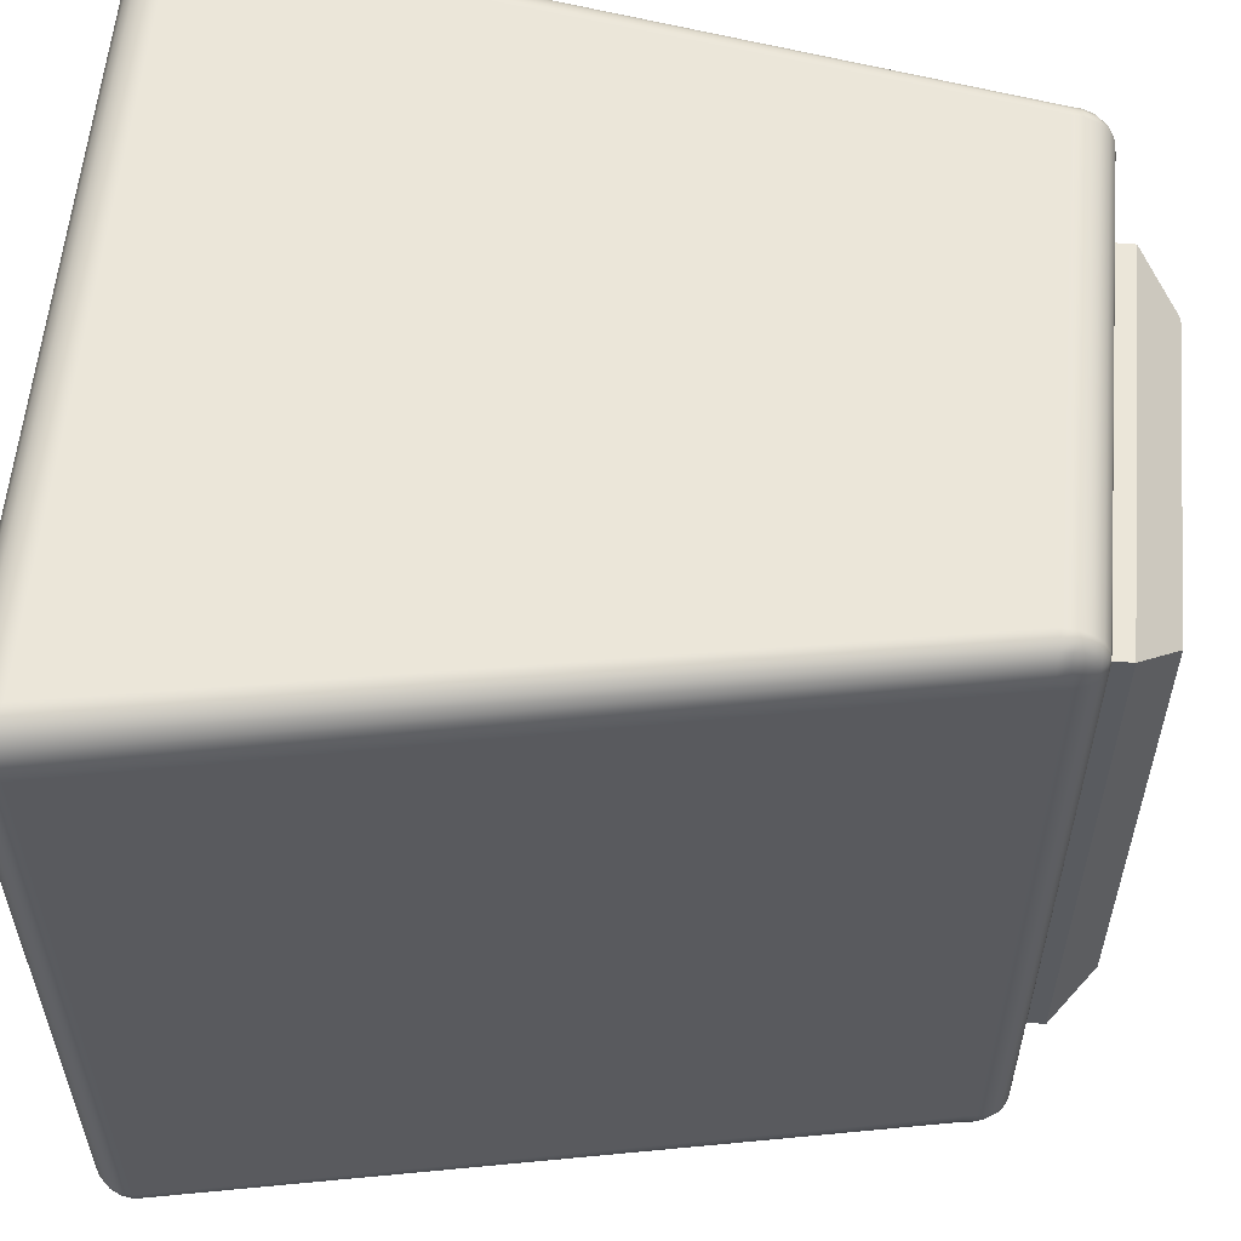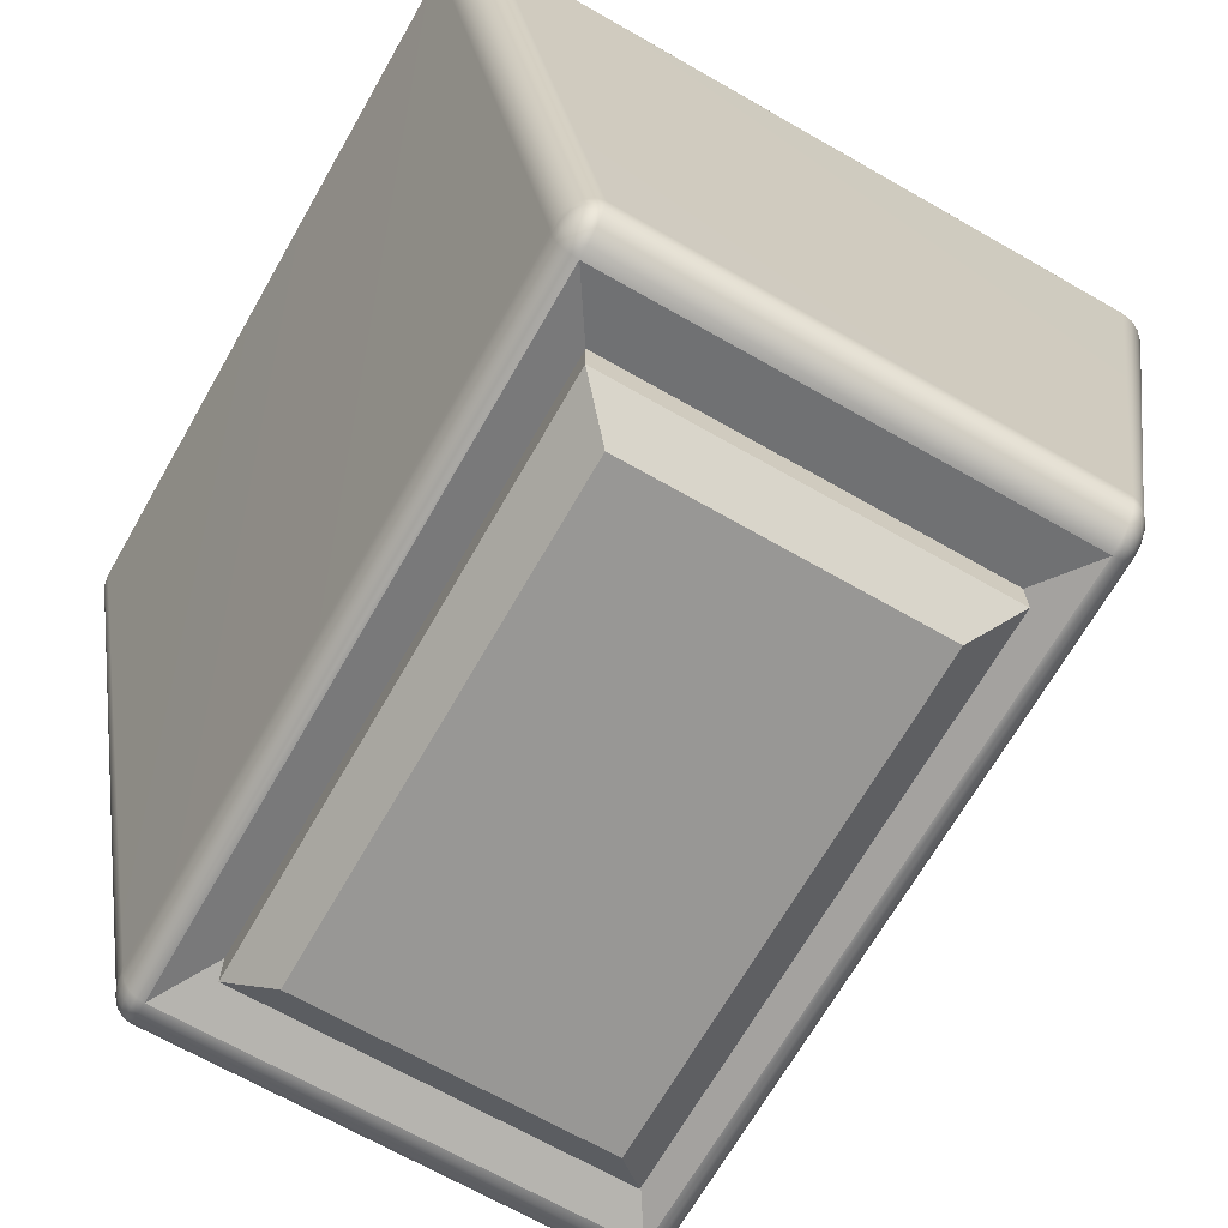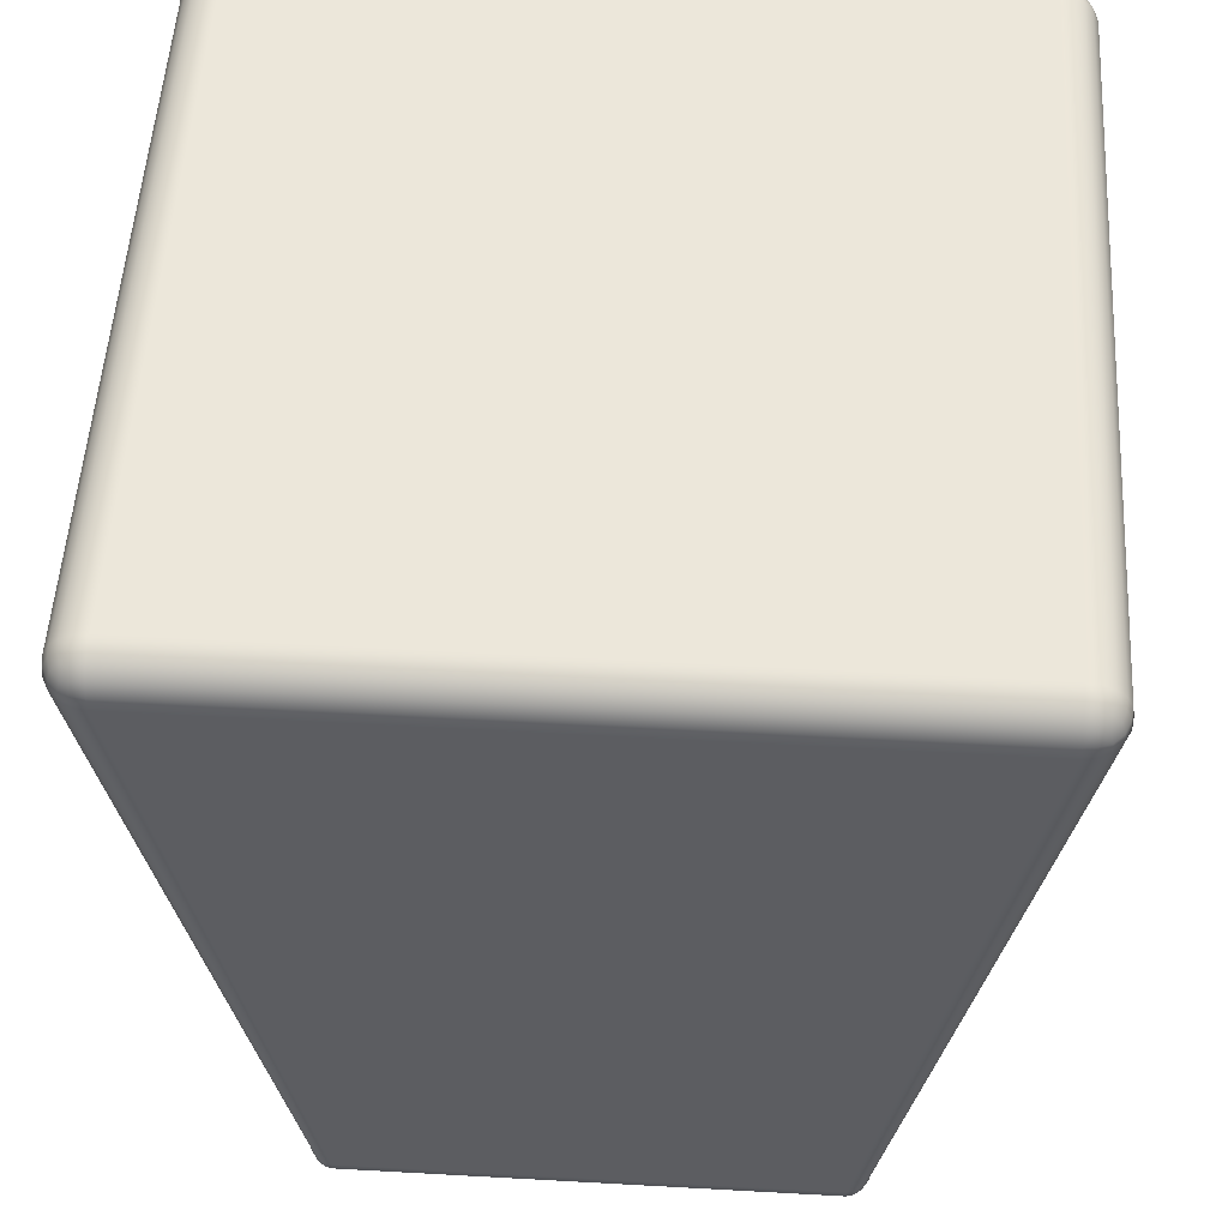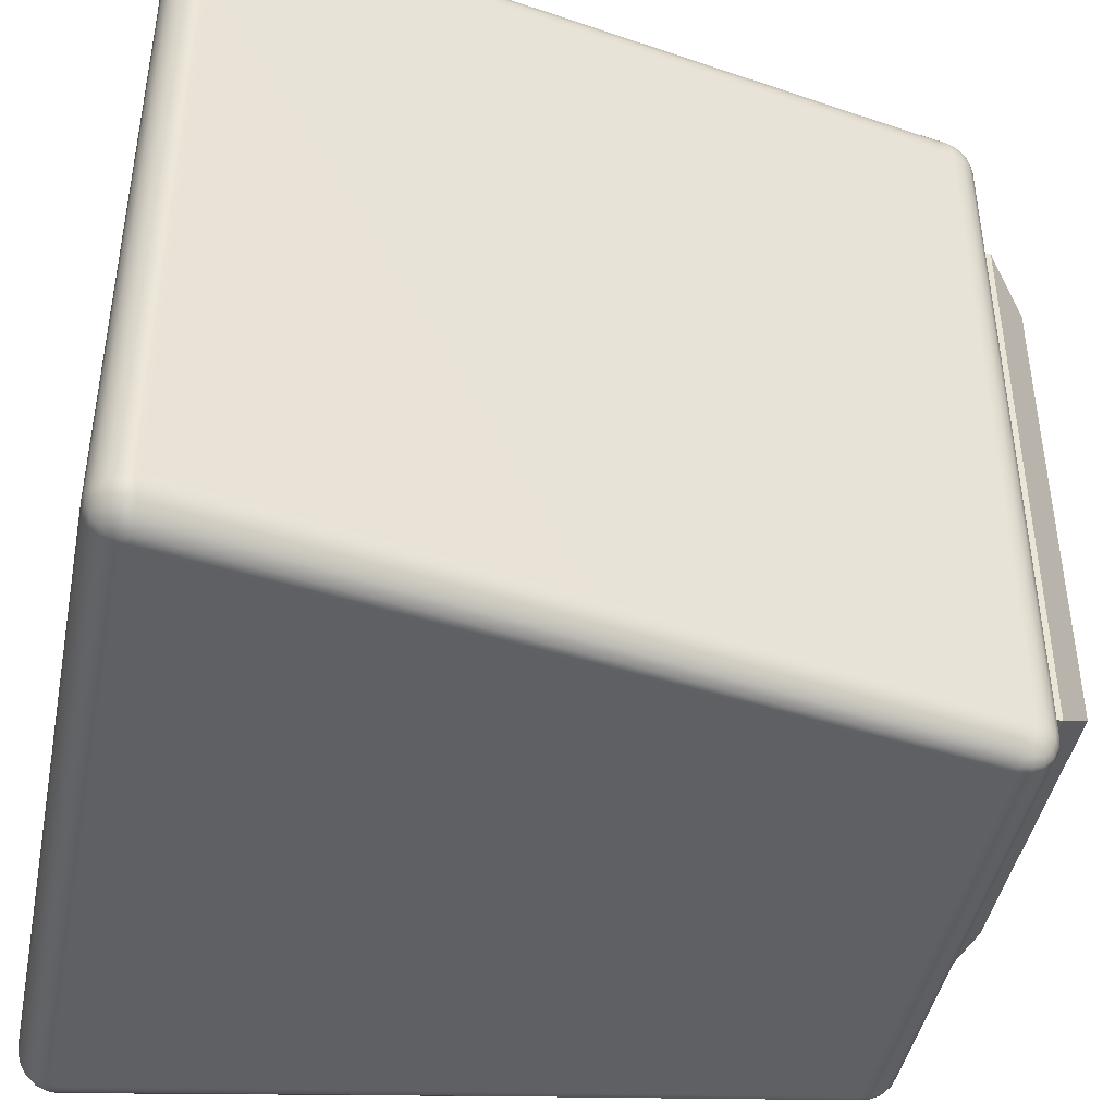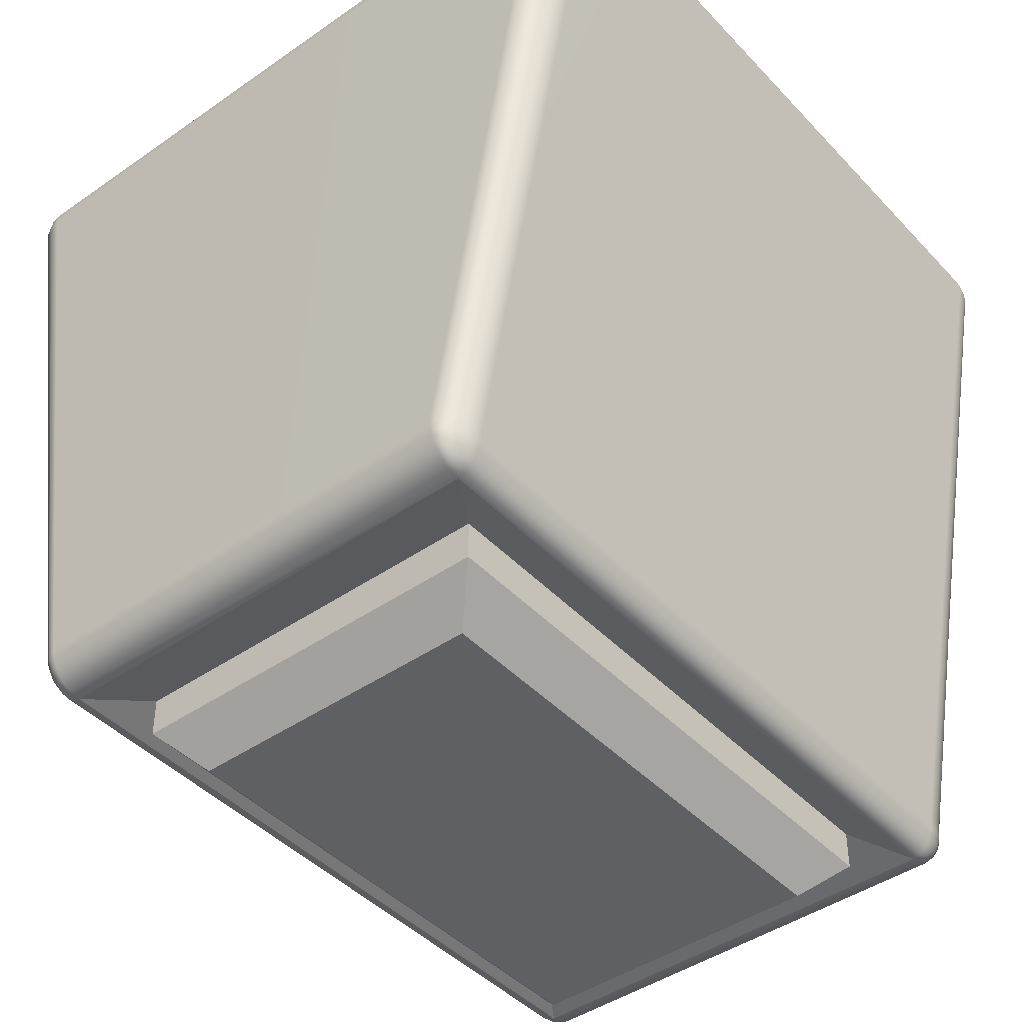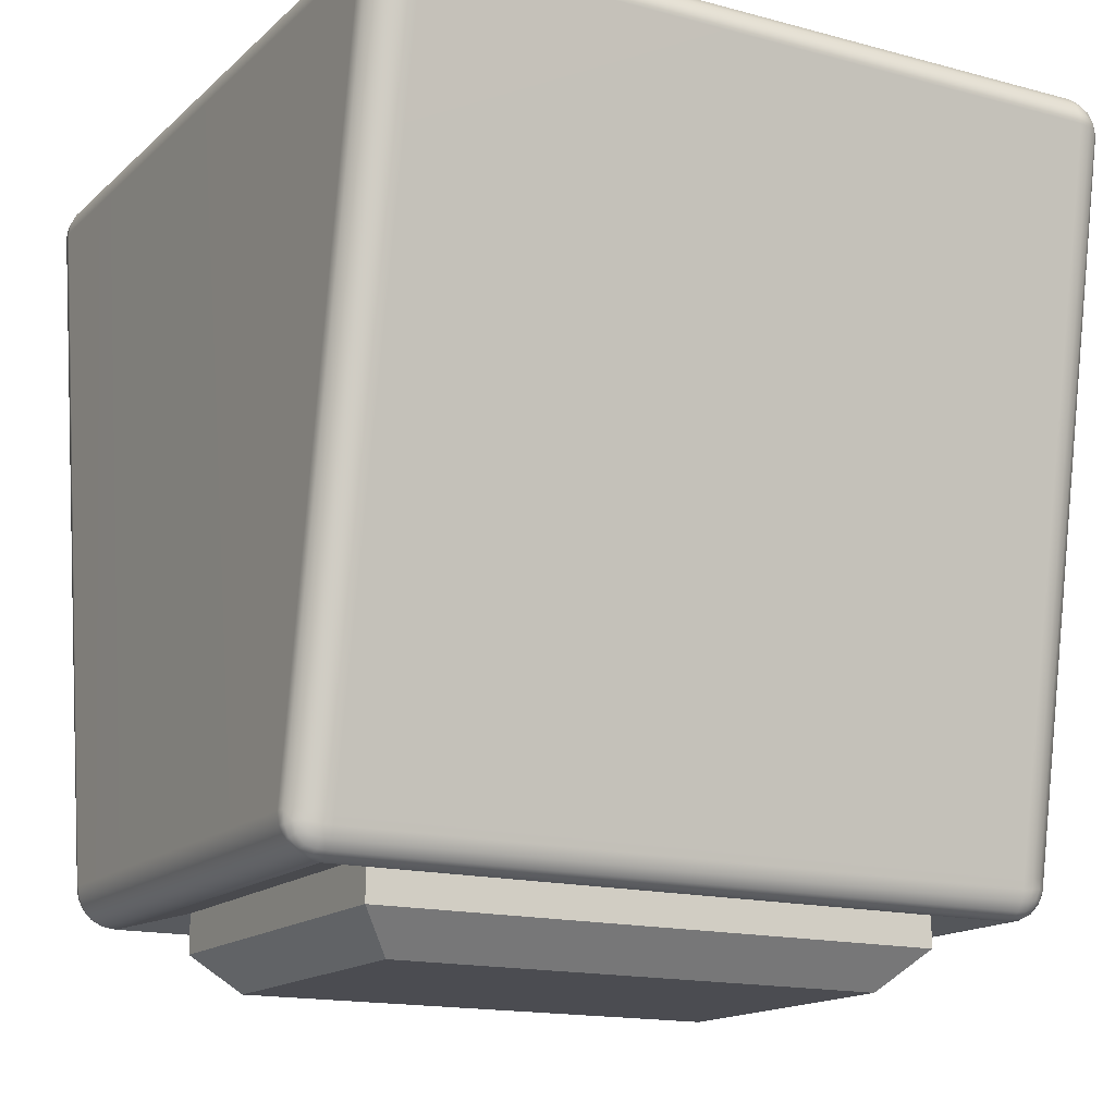
<metadata>
{"format":"obj","ext":"obj","renderer":"f3d","projection":"perspective","resolution":1024,"background":"white","views":[{"elev":57.2,"azim":-85.0,"up":"+Z"},{"elev":-68.2,"azim":150.2,"up":"+Y"},{"elev":53.5,"azim":3.4,"up":"+Y"},{"elev":-43.6,"azim":-101.2,"up":"+Z"},{"elev":-43.6,"azim":-140.6,"up":"+Y"},{"elev":-15.4,"azim":-119.6,"up":"+Y"}]}
</metadata>
<code>
g default
v -0.3258 -0.4655 0.45
v -0.3212 -0.4794 0.45
v -0.3139 -0.4905 0.45
v -0.3048 -0.4976 0.45
v -0.2947 -0.5 0.45
v -0.2947 -0.4976 0.4655
v -0.2947 -0.4905 0.4794
v -0.2947 -0.4794 0.4905
v -0.2947 -0.4655 0.4976
v -0.2947 -0.45 0.5
v -0.3048 -0.45 0.4976
v -0.3139 -0.45 0.4905
v -0.3212 -0.45 0.4794
v -0.3258 -0.45 0.4655
v -0.3274 -0.45 0.45
v 0.3048 -0.4976 0.45
v 0.3139 -0.4905 0.45
v 0.3212 -0.4794 0.45
v 0.3258 -0.4655 0.45
v 0.3274 -0.45 0.45
v 0.3258 -0.45 0.4655
v 0.3212 -0.45 0.4794
v 0.3139 -0.45 0.4905
v 0.3048 -0.45 0.4976
v 0.2947 -0.45 0.5
v 0.2947 -0.4655 0.4976
v 0.2947 -0.4794 0.4905
v 0.2947 -0.4905 0.4794
v 0.2947 -0.4976 0.4655
v 0.2947 -0.5 0.45
v -0.4655 0.4976 0.45
v -0.4794 0.4905 0.45
v -0.4905 0.4794 0.45
v -0.4976 0.4655 0.45
v -0.5 0.45 0.45
v -0.4976 0.45 0.4655
v -0.4905 0.45 0.4794
v -0.4794 0.45 0.4905
v -0.4655 0.45 0.4976
v -0.45 0.45 0.5
v -0.45 0.4655 0.4976
v -0.45 0.4794 0.4905
v -0.45 0.4905 0.4794
v -0.45 0.4976 0.4655
v -0.45 0.5 0.45
v 0.4976 0.4655 0.45
v 0.4905 0.4794 0.45
v 0.4794 0.4905 0.45
v 0.4655 0.4976 0.45
v 0.45 0.5 0.45
v 0.45 0.4976 0.4655
v 0.45 0.4905 0.4794
v 0.45 0.4794 0.4905
v 0.45 0.4655 0.4976
v 0.45 0.45 0.5
v 0.4655 0.45 0.4976
v 0.4794 0.45 0.4905
v 0.4905 0.45 0.4794
v 0.4976 0.45 0.4655
v 0.5 0.45 0.45
v -0.4655 0.45 -0.4976
v -0.4794 0.45 -0.4905
v -0.4905 0.45 -0.4794
v -0.4976 0.45 -0.4655
v -0.5 0.45 -0.45
v -0.4976 0.4655 -0.45
v -0.4905 0.4794 -0.45
v -0.4794 0.4905 -0.45
v -0.4655 0.4976 -0.45
v -0.45 0.5 -0.45
v -0.45 0.4976 -0.4655
v -0.45 0.4905 -0.4794
v -0.45 0.4794 -0.4905
v -0.45 0.4655 -0.4976
v -0.45 0.45 -0.5
v 0.4976 0.45 -0.4655
v 0.4905 0.45 -0.4794
v 0.4794 0.45 -0.4905
v 0.4655 0.45 -0.4976
v 0.45 0.45 -0.5
v 0.45 0.4655 -0.4976
v 0.45 0.4794 -0.4905
v 0.45 0.4905 -0.4794
v 0.45 0.4976 -0.4655
v 0.45 0.5 -0.45
v 0.4655 0.4976 -0.45
v 0.4794 0.4905 -0.45
v 0.4905 0.4794 -0.45
v 0.4976 0.4655 -0.45
v 0.5 0.45 -0.45
v -0.3048 -0.4976 -0.45
v -0.3139 -0.4905 -0.45
v -0.3212 -0.4794 -0.45
v -0.3258 -0.4655 -0.45
v -0.3274 -0.45 -0.45
v -0.3258 -0.45 -0.4655
v -0.3212 -0.45 -0.4794
v -0.3139 -0.45 -0.4905
v -0.3048 -0.45 -0.4976
v -0.2947 -0.45 -0.5
v -0.2947 -0.4655 -0.4976
v -0.2947 -0.4794 -0.4905
v -0.2947 -0.4905 -0.4794
v -0.2947 -0.4976 -0.4655
v -0.2947 -0.5 -0.45
v 0.3258 -0.4655 -0.45
v 0.3212 -0.4794 -0.45
v 0.3139 -0.4905 -0.45
v 0.3048 -0.4976 -0.45
v 0.2947 -0.5 -0.45
v 0.2947 -0.4976 -0.4655
v 0.2947 -0.4905 -0.4794
v 0.2947 -0.4794 -0.4905
v 0.2947 -0.4655 -0.4976
v 0.2947 -0.45 -0.5
v 0.3048 -0.45 -0.4976
v 0.3139 -0.45 -0.4905
v 0.3212 -0.45 -0.4794
v 0.3258 -0.45 -0.4655
v 0.3274 -0.45 -0.45
v -0.3246 -0.4644 0.4644
v -0.3205 -0.4782 0.462
v -0.3131 -0.4895 0.462
v -0.3041 -0.4956 0.4644
v -0.3026 -0.4895 0.4782
v -0.3026 -0.4782 0.4895
v -0.3041 -0.4644 0.4956
v -0.3131 -0.462 0.4895
v -0.3205 -0.462 0.4782
v -0.3181 -0.4747 0.4747
v -0.3109 -0.4857 0.4747
v -0.3109 -0.4747 0.4857
v 0.3041 -0.4956 0.4644
v 0.3131 -0.4895 0.462
v 0.3205 -0.4782 0.462
v 0.3246 -0.4644 0.4644
v 0.3205 -0.462 0.4782
v 0.3131 -0.462 0.4895
v 0.3041 -0.4644 0.4956
v 0.3026 -0.4782 0.4895
v 0.3026 -0.4895 0.4782
v 0.3109 -0.4857 0.4747
v 0.3181 -0.4747 0.4747
v 0.3109 -0.4747 0.4857
v -0.4644 0.4956 0.4644
v -0.4782 0.4895 0.462
v -0.4895 0.4782 0.462
v -0.4956 0.4644 0.4644
v -0.4895 0.462 0.4782
v -0.4782 0.462 0.4895
v -0.4644 0.4644 0.4956
v -0.462 0.4782 0.4895
v -0.462 0.4895 0.4782
v -0.4747 0.4857 0.4747
v -0.4857 0.4747 0.4747
v -0.4747 0.4747 0.4857
v 0.4956 0.4644 0.4644
v 0.4895 0.4782 0.462
v 0.4782 0.4895 0.462
v 0.4644 0.4956 0.4644
v 0.462 0.4895 0.4782
v 0.462 0.4782 0.4895
v 0.4644 0.4644 0.4956
v 0.4782 0.462 0.4895
v 0.4895 0.462 0.4782
v 0.4857 0.4747 0.4747
v 0.4747 0.4857 0.4747
v 0.4747 0.4747 0.4857
v -0.4644 0.4644 -0.4956
v -0.4782 0.462 -0.4895
v -0.4895 0.462 -0.4782
v -0.4956 0.4644 -0.4644
v -0.4895 0.4782 -0.462
v -0.4782 0.4895 -0.462
v -0.4644 0.4956 -0.4644
v -0.462 0.4895 -0.4782
v -0.462 0.4782 -0.4895
v -0.4747 0.4747 -0.4857
v -0.4857 0.4747 -0.4747
v -0.4747 0.4857 -0.4747
v 0.4956 0.4644 -0.4644
v 0.4895 0.462 -0.4782
v 0.4782 0.462 -0.4895
v 0.4644 0.4644 -0.4956
v 0.462 0.4782 -0.4895
v 0.462 0.4895 -0.4782
v 0.4644 0.4956 -0.4644
v 0.4782 0.4895 -0.462
v 0.4895 0.4782 -0.462
v 0.4857 0.4747 -0.4747
v 0.4747 0.4747 -0.4857
v 0.4747 0.4857 -0.4747
v -0.3041 -0.4956 -0.4644
v -0.3131 -0.4895 -0.462
v -0.3205 -0.4782 -0.462
v -0.3246 -0.4644 -0.4644
v -0.3205 -0.462 -0.4782
v -0.3131 -0.462 -0.4895
v -0.3041 -0.4644 -0.4956
v -0.3026 -0.4782 -0.4895
v -0.3026 -0.4895 -0.4782
v -0.3109 -0.4857 -0.4747
v -0.3181 -0.4747 -0.4747
v -0.3109 -0.4747 -0.4857
v 0.3246 -0.4644 -0.4644
v 0.3205 -0.4782 -0.462
v 0.3131 -0.4895 -0.462
v 0.3041 -0.4956 -0.4644
v 0.3026 -0.4895 -0.4782
v 0.3026 -0.4782 -0.4895
v 0.3041 -0.4644 -0.4956
v 0.3131 -0.462 -0.4895
v 0.3205 -0.462 -0.4782
v 0.3181 -0.4747 -0.4747
v 0.3109 -0.4857 -0.4747
v 0.3109 -0.4747 -0.4857
v 0.2447 -0.4811 -0.3736
v -0.2447 -0.4811 -0.3736
v 0.2447 -0.4811 0.3736
v -0.2447 -0.4811 0.3736
v 0.1947 -0.5811 -0.3236
v 0.2447 -0.5311 -0.3736
v -0.2447 -0.5311 -0.3736
v -0.1947 -0.5811 -0.3236
v 0.1947 -0.5811 0.3236
v 0.2447 -0.5311 0.3736
v -0.1947 -0.5811 0.3236
v -0.2447 -0.5311 0.3736
g pCube1
f 5 4 91 105
f 4 3 92 91
f 3 2 93 92
f 2 1 94 93
f 1 15 95 94
f 10 9 26 25
f 9 8 27 26
f 8 7 28 27
f 7 6 29 28
f 6 5 30 29
f 15 14 36 35
f 14 13 37 36
f 13 12 38 37
f 12 11 39 38
f 11 10 40 39
f 20 19 106 120
f 19 18 107 106
f 18 17 108 107
f 17 16 109 108
f 16 30 110 109
f 25 24 56 55
f 24 23 57 56
f 23 22 58 57
f 22 21 59 58
f 21 20 60 59
f 35 34 66 65
f 34 33 67 66
f 33 32 68 67
f 32 31 69 68
f 31 45 70 69
f 45 44 51 50
f 44 43 52 51
f 43 42 53 52
f 42 41 54 53
f 41 40 55 54
f 50 49 86 85
f 49 48 87 86
f 48 47 88 87
f 47 46 89 88
f 46 60 90 89
f 65 64 96 95
f 64 63 97 96
f 63 62 98 97
f 62 61 99 98
f 61 75 100 99
f 75 74 81 80
f 74 73 82 81
f 73 72 83 82
f 72 71 84 83
f 71 70 85 84
f 80 79 116 115
f 79 78 117 116
f 78 77 118 117
f 77 76 119 118
f 76 90 120 119
f 105 104 111 110
f 104 103 112 111
f 103 102 113 112
f 102 101 114 113
f 101 100 115 114
f 10 25 55 40
f 45 50 85 70
f 75 80 115 100
f 20 120 90 60
f 95 15 35 65
f 14 15 1 121
f 121 1 2 122
f 122 2 3 123
f 123 3 4 124
f 4 5 6 124
f 124 6 7 125
f 125 7 8 126
f 126 8 9 127
f 9 10 11 127
f 127 11 12 128
f 128 12 13 129
f 129 13 14 121
f 129 121 122 130
f 130 122 123 131
f 123 124 125 131
f 131 125 126 132
f 126 127 128 132
f 132 128 129 130
f 130 131 132
f 29 30 16 133
f 133 16 17 134
f 134 17 18 135
f 135 18 19 136
f 19 20 21 136
f 136 21 22 137
f 137 22 23 138
f 138 23 24 139
f 24 25 26 139
f 139 26 27 140
f 140 27 28 141
f 141 28 29 133
f 141 133 134 142
f 142 134 135 143
f 135 136 137 143
f 143 137 138 144
f 138 139 140 144
f 144 140 141 142
f 142 143 144
f 44 45 31 145
f 145 31 32 146
f 146 32 33 147
f 147 33 34 148
f 34 35 36 148
f 148 36 37 149
f 149 37 38 150
f 150 38 39 151
f 39 40 41 151
f 151 41 42 152
f 152 42 43 153
f 153 43 44 145
f 153 145 146 154
f 154 146 147 155
f 147 148 149 155
f 155 149 150 156
f 150 151 152 156
f 156 152 153 154
f 154 155 156
f 59 60 46 157
f 157 46 47 158
f 158 47 48 159
f 159 48 49 160
f 49 50 51 160
f 160 51 52 161
f 161 52 53 162
f 162 53 54 163
f 54 55 56 163
f 163 56 57 164
f 164 57 58 165
f 165 58 59 157
f 165 157 158 166
f 166 158 159 167
f 159 160 161 167
f 167 161 162 168
f 162 163 164 168
f 168 164 165 166
f 166 167 168
f 74 75 61 169
f 169 61 62 170
f 170 62 63 171
f 171 63 64 172
f 64 65 66 172
f 172 66 67 173
f 173 67 68 174
f 174 68 69 175
f 69 70 71 175
f 175 71 72 176
f 176 72 73 177
f 177 73 74 169
f 177 169 170 178
f 178 170 171 179
f 171 172 173 179
f 179 173 174 180
f 174 175 176 180
f 180 176 177 178
f 178 179 180
f 89 90 76 181
f 181 76 77 182
f 182 77 78 183
f 183 78 79 184
f 79 80 81 184
f 184 81 82 185
f 185 82 83 186
f 186 83 84 187
f 84 85 86 187
f 187 86 87 188
f 188 87 88 189
f 189 88 89 181
f 189 181 182 190
f 190 182 183 191
f 183 184 185 191
f 191 185 186 192
f 186 187 188 192
f 192 188 189 190
f 190 191 192
f 104 105 91 193
f 193 91 92 194
f 194 92 93 195
f 195 93 94 196
f 94 95 96 196
f 196 96 97 197
f 197 97 98 198
f 198 98 99 199
f 99 100 101 199
f 199 101 102 200
f 200 102 103 201
f 201 103 104 193
f 201 193 194 202
f 202 194 195 203
f 195 196 197 203
f 203 197 198 204
f 198 199 200 204
f 204 200 201 202
f 202 203 204
f 119 120 106 205
f 205 106 107 206
f 206 107 108 207
f 207 108 109 208
f 109 110 111 208
f 208 111 112 209
f 209 112 113 210
f 210 113 114 211
f 114 115 116 211
f 211 116 117 212
f 212 117 118 213
f 213 118 119 205
f 213 205 206 214
f 214 206 207 215
f 207 208 209 215
f 215 209 210 216
f 210 211 212 216
f 216 212 213 214
f 214 215 216
f 105 110 217 218
f 110 30 219 217
f 30 5 220 219
f 5 105 218 220
f 221 222 226 225
f 222 221 224 223
f 223 224 227 228
f 225 226 228 227
f 224 221 225 227
f 218 217 222 223
f 217 219 226 222
f 219 220 228 226
f 220 218 223 228

</code>
